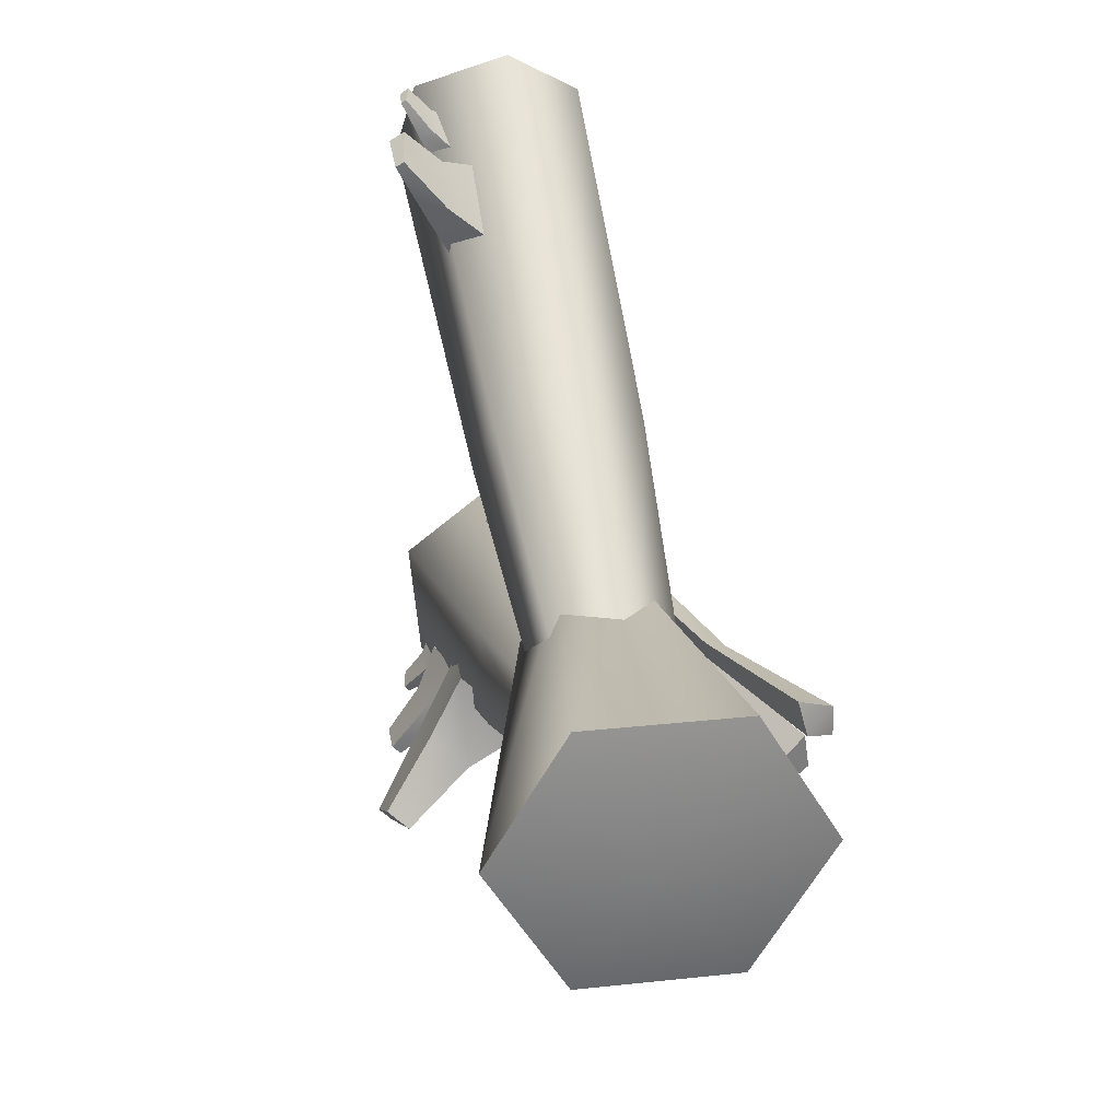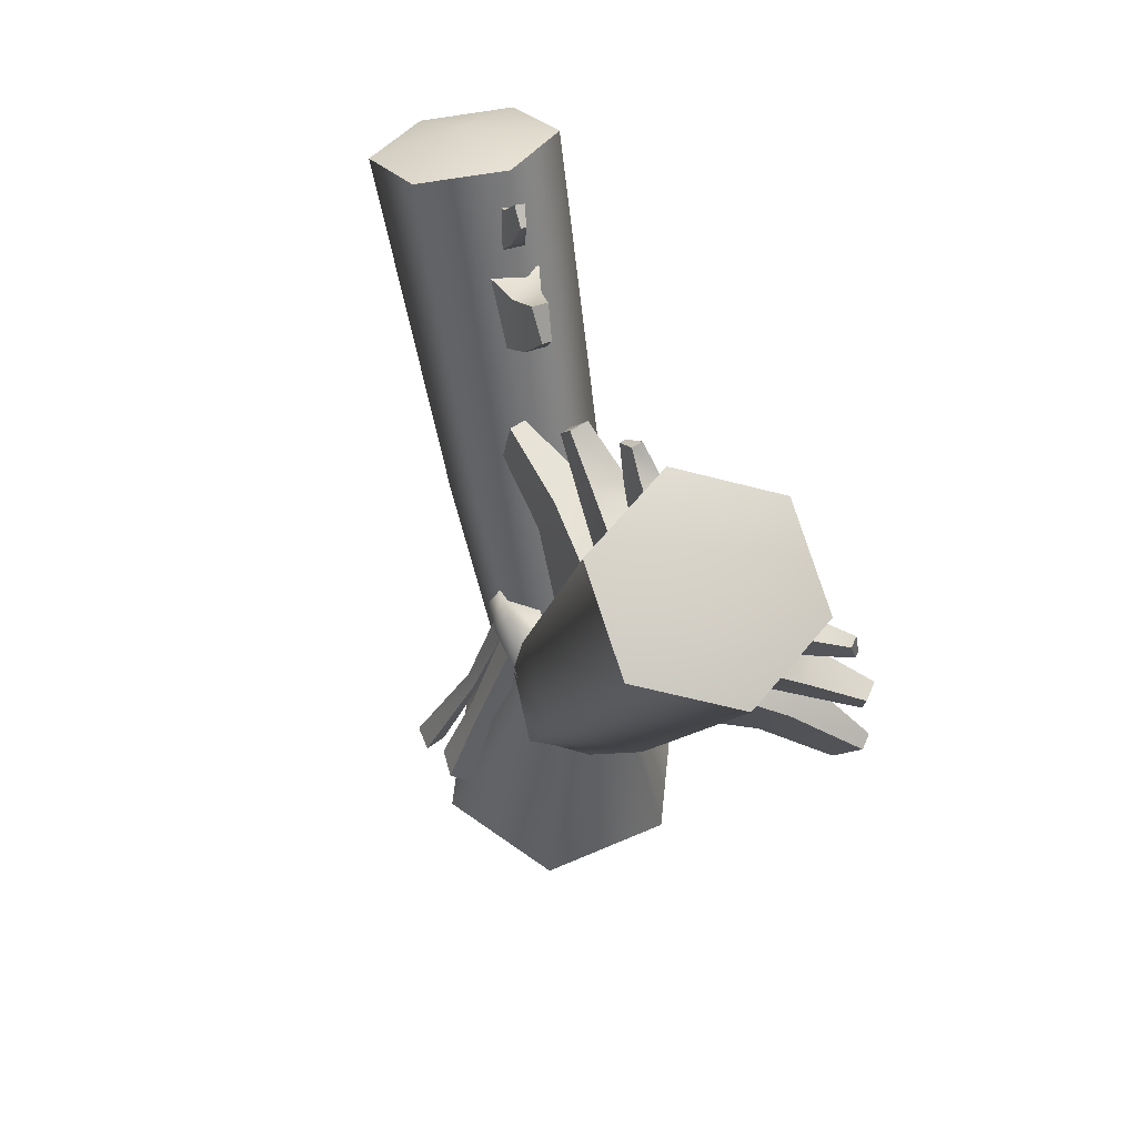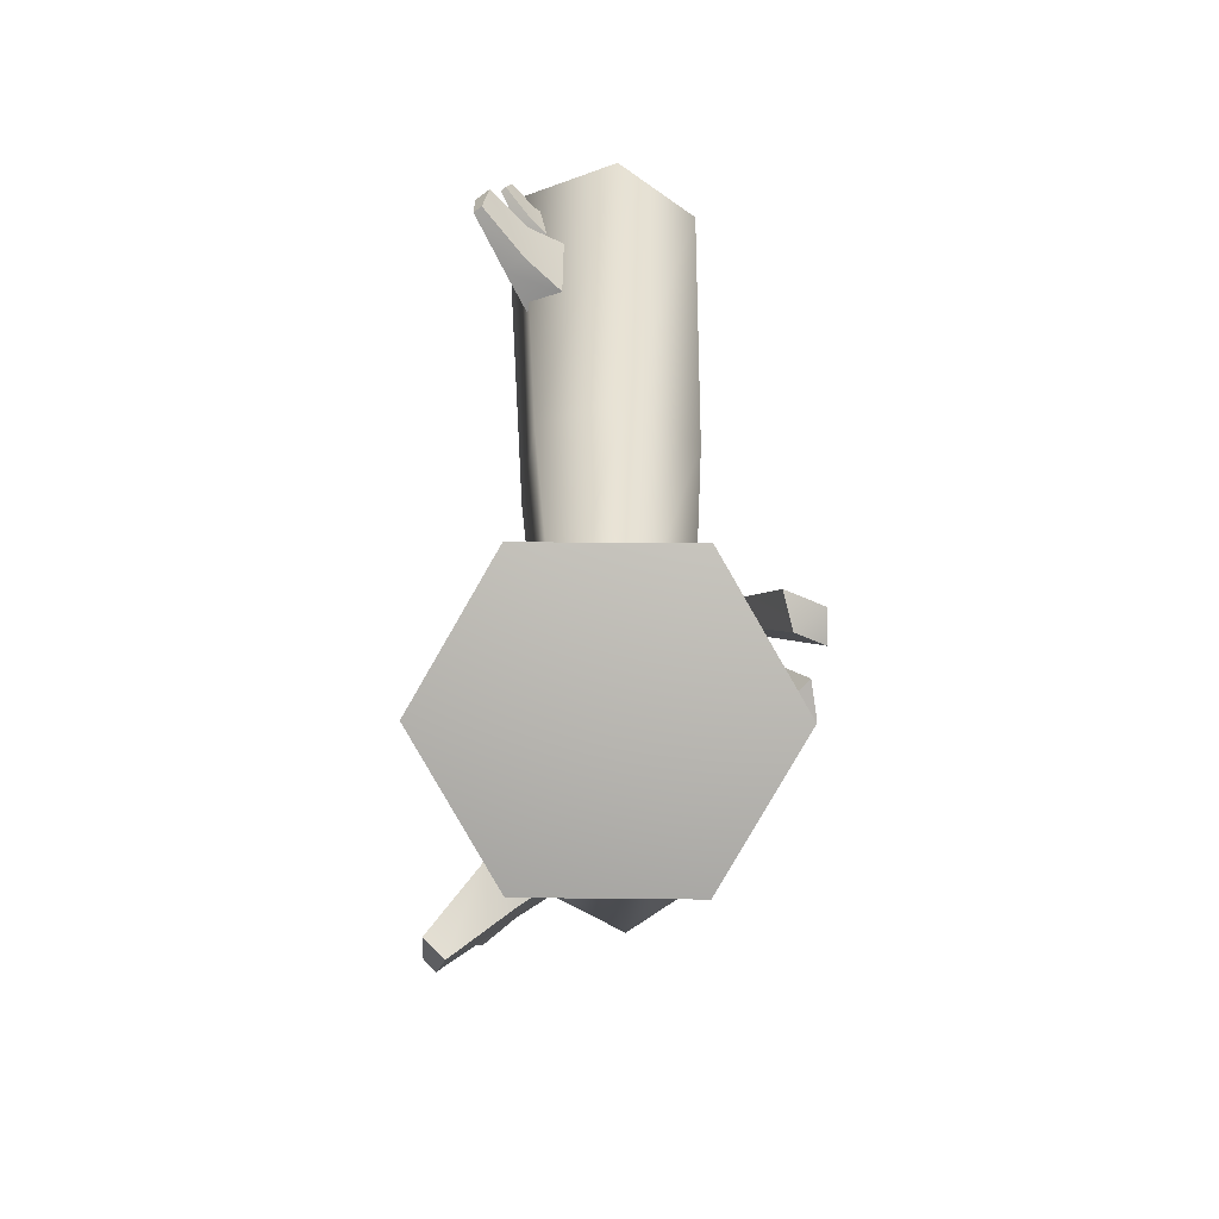
<metadata>
{"format":"obj","ext":"obj","renderer":"f3d","projection":"perspective","resolution":1024,"background":"white","views":[{"elev":30.7,"azim":-8.7,"up":"+Z"},{"elev":60.8,"azim":156.2,"up":"+Y"},{"elev":8.0,"azim":2.2,"up":"+Z"}]}
</metadata>
<code>
o warharnessfloor01
v 0.6233 0.3771 0.2487
v 0.7448 0.453 0.1907
v 0.7401 0.4483 0.3279
v -0.6973 0.04503 -0.007818
v -0.1633 1.606 0.2732
v -0.3255 1.606 -0.007818
v -0.3492 0.04503 0.5952
v 0.1612 1.606 0.2732
v 0.3471 0.04503 0.5952
v 0.3234 1.606 -0.007818
v 0.6952 0.04503 -0.007817
v -0.001064 -0.05735 -0.007818
v 0.3471 0.04503 -0.6108
v 0.6952 0.04503 -0.007817
v 0.3471 0.04503 0.5952
v -0.3492 0.04503 0.5952
v -0.3492 0.04503 -0.6108
v -0.6973 0.04503 -0.007818
v -0.05229 3.504 0.9406
v -0.08936 3.548 0.7505
v -0.2939 3.494 0.9194
v -0.2281 3.543 0.7383
v -0.1103 3.706 0.5748
v -0.1901 3.702 0.5678
v -0.1574 3.563 0.4543
v -0.1901 3.702 0.5678
v -0.111 3.565 0.4583
v -0.1103 3.706 0.5748
v -0.6884 3.018 1.731
v -0.625 2.999 1.776
v -0.5692 3.074 1.534
v -0.4588 3.041 1.613
v -0.5017 3.209 1.404
v -0.3096 3.151 1.541
v -0.6814 2.844 1.677
v -0.6445 2.833 1.704
v -0.6884 3.018 1.731
v -0.625 2.999 1.776
v -0.4438 2.874 1.23
v -0.294 2.828 1.336
v -0.5474 2.829 1.427
v -0.4614 2.803 1.488
v -0.6814 2.844 1.677
v -0.6445 2.833 1.704
v -0.5017 3.209 1.404
v -0.4438 2.874 1.23
v -0.5692 3.074 1.534
v -0.5474 2.829 1.427
v -0.6884 3.018 1.731
v -0.6814 2.844 1.677
v -0.3096 3.151 1.541
v -0.4588 3.041 1.613
v -0.294 2.828 1.336
v -0.4614 2.803 1.488
v -0.625 2.999 1.776
v -0.6445 2.833 1.704
v -0.1539 3.786 1.132
v -0.1757 3.84 1.03
v -0.295 3.771 1.112
v -0.2567 3.831 1.018
v -0.1946 3.955 0.954
v -0.2412 3.95 0.9472
v -0.2124 3.891 0.8618
v -0.2412 3.95 0.9472
v -0.1854 3.894 0.8658
v -0.1946 3.955 0.954
v -0.1854 3.894 0.8658
v -0.1946 3.955 0.954
v -0.1567 3.735 0.9116
v -0.1757 3.84 1.03
v -0.13 3.622 0.979
v -0.1539 3.786 1.132
v -0.5965 3.463 1.777
v -0.559 3.455 1.804
v -0.5292 3.457 1.654
v -0.4638 3.444 1.703
v -0.4862 3.509 1.558
v -0.3724 3.486 1.642
v -0.603 3.355 1.774
v -0.5812 3.351 1.79
v -0.5965 3.463 1.777
v -0.559 3.455 1.804
v -0.4379 2.237 0.4875
v -0.5177 3.619 1.751
v -0.5939 3.834 1.36
v -0.3722 2.052 0.8247
v -0.09353 3.562 1.899
v -0.00652 2.003 0.9524
v 0.2544 3.72 1.656
v 0.2934 2.139 0.7428
v 0.2934 2.139 0.7428
v 0.1782 3.935 1.265
v 0.2277 2.324 0.4056
v -0.246 3.992 1.117
v -0.1379 2.374 0.2779
v -0.5939 3.834 1.36
v -0.4379 2.237 0.4875
v -0.2719 1.01 -0.1631
v -0.3722 2.052 0.8247
v -0.4379 2.237 0.4875
v -0.2226 0.8713 0.08977
v -0.00652 2.003 0.9524
v 0.05159 0.8343 0.1855
v 0.2934 2.139 0.7428
v 0.2765 0.9364 0.02834
v 0.2765 0.9364 0.02834
v 0.2277 2.324 0.4056
v 0.2934 2.139 0.7428
v 0.2273 1.076 -0.2246
v -0.1379 2.374 0.2779
v -0.04696 1.112 -0.3203
v -0.4379 2.237 0.4875
v -0.2719 1.01 -0.1631
v -0.8715 2.309 -1.345
v -0.7719 2.276 -1.434
v -0.6386 2.509 -1.08
v -0.4654 2.452 -1.236
v -0.4819 2.541 -0.7801
v -0.1803 2.443 -1.051
v -0.8943 2.553 -1.506
v -0.8365 2.535 -1.557
v -0.8715 2.309 -1.345
v -0.7719 2.276 -1.434
v -0.444 3.105 -1.019
v -0.209 3.03 -1.23
v -0.6478 2.894 -1.273
v -0.5129 2.851 -1.395
v -0.8943 2.553 -1.506
v -0.8365 2.535 -1.557
v -0.4819 2.541 -0.7801
v -0.444 3.105 -1.019
v -0.6386 2.509 -1.08
v -0.6478 2.894 -1.273
v -0.8715 2.309 -1.345
v -0.8943 2.553 -1.506
v -0.1803 2.443 -1.051
v -0.4654 2.452 -1.236
v -0.209 3.03 -1.23
v -0.5129 2.851 -1.395
v -0.7719 2.276 -1.434
v -0.8365 2.535 -1.557
v 0.1877 2.718 -0.3509
v 0.1458 2.91 -0.07313
v -0.2247 2.734 -0.2911
v -0.09104 2.919 -0.03877
v 0.1544 2.97 0.3277
v 0.01831 2.975 0.3475
v 0.05149 3.262 0.2934
v 0.01831 2.975 0.3475
v 0.1306 3.259 0.2819
v 0.1544 2.97 0.3277
v -0.3104 3.445 -1.389
v -0.4967 3.344 -1.476
v -0.5144 3.498 -1.204
v -0.6138 3.375 -1.37
v -0.7058 3.331 -1.65
v -0.7732 3.348 -1.589
v -0.7729 3.152 -1.563
v -0.7732 3.348 -1.589
v -0.7338 3.142 -1.599
v -0.7058 3.331 -1.65
v -0.7338 3.142 -1.599
v -0.5056 3.069 -1.381
v -0.7729 3.152 -1.563
v -0.5969 3.094 -1.299
v -0.2972 3.067 -1.223
v -0.4563 3.109 -1.079
v -0.7729 3.152 -1.563
v -0.5969 3.094 -1.299
v -0.7732 3.348 -1.589
v -0.6138 3.375 -1.37
v -0.4563 3.109 -1.079
v -0.5144 3.498 -1.204
v -0.7338 3.142 -1.599
v -0.7058 3.331 -1.65
v -0.5056 3.069 -1.381
v -0.4967 3.344 -1.476
v -0.2972 3.067 -1.223
v -0.3104 3.445 -1.389
v -0.04258 3.895 -0.1997
v 0.04866 3.896 -0.2153
v -0.1138 3.749 -0.4185
v 0.04499 3.75 -0.4457
v -0.2097 3.726 -0.6248
v 0.06677 3.727 -0.6721
v -0.004708 3.728 -0.1023
v 0.04834 3.728 -0.1114
v -0.04258 3.895 -0.1997
v 0.04866 3.896 -0.2153
v 0.06677 3.727 -0.6721
v 0.04499 3.75 -0.4457
v 0.06192 3.336 -0.5398
v 0.0495 3.485 -0.3255
v 0.04866 3.896 -0.2153
v 0.04834 3.728 -0.1114
v -0.3674 3.825 -1.432
v -0.4811 3.792 -1.498
v -0.4888 3.843 -1.32
v -0.5508 3.803 -1.434
v -0.5991 3.824 -1.6
v -0.6392 3.83 -1.564
v -0.6542 3.714 -1.58
v -0.6392 3.83 -1.564
v -0.6309 3.71 -1.602
v -0.5991 3.824 -1.6
v -0.6309 3.71 -1.602
v -0.5095 3.621 -1.489
v -0.6542 3.714 -1.58
v -0.5638 3.63 -1.439
v -0.3927 3.583 -1.398
v -0.4872 3.598 -1.311
v -0.6542 3.714 -1.58
v -0.5638 3.63 -1.439
v -0.6392 3.83 -1.564
v -0.5508 3.803 -1.434
v -0.4872 3.598 -1.311
v -0.4888 3.843 -1.32
v -0.6309 3.71 -1.602
v -0.5991 3.824 -1.6
v -0.5095 3.621 -1.489
v -0.4811 3.792 -1.498
v -0.3927 3.583 -1.398
v -0.3674 3.825 -1.432
v -0.1183 4.22 -0.573
v -0.06501 4.224 -0.5846
v -0.1514 4.102 -0.6745
v -0.0587 4.108 -0.6946
v -0.2085 4.053 -0.7873
v -0.04708 4.064 -0.8224
v -0.08162 4.142 -0.4914
v -0.05065 4.145 -0.4982
v -0.1183 4.22 -0.573
v -0.06501 4.224 -0.5846
v -0.2946 1.078 0.04556
v -0.05502 2.416 -0.1402
v -0.4292 2.315 -0.371
v -0.02022 1.152 0.2148
v 0.3499 2.362 -0.3318
v 0.2767 1.113 0.07428
v 0.3806 2.207 -0.7542
v 0.2992 0.9987 -0.2355
v 0.2827 1.68 0.09963
v 0.2029 1.661 0.01902
v 0.4379 1.101 -0.007942
v 0.4988 1.116 0.05359
v 0.6009 0.6564 -0.05709
v 0.6959 0.6799 0.03883
v 0.7196 0.689 -0.1181
v 0.6959 0.6799 0.03883
v 0.6009 0.6564 -0.05709
v 0.6197 0.6636 -0.1887
v 0.1852 1.655 0.1385
v 0.2836 1.685 0.09419
v 0.458 1.113 0.1355
v 0.3829 1.09 0.1693
v 0.7448 0.453 0.1907
v 0.6233 0.3771 0.2487
v 0.2836 1.685 0.09419
v 0.28 1.681 0.1991
v 0.4552 1.11 0.2156
v 0.458 1.113 0.1355
v 0.7401 0.4483 0.3279
v 0.7448 0.453 0.1907
v 0.28 1.681 0.1991
v 0.1621 1.645 0.2509
v 0.3653 1.083 0.2551
v 0.4552 1.11 0.2156
v 0.5858 0.4014 0.3958
v 0.7401 0.4483 0.3279
v 0.1621 1.645 0.2509
v 0.1852 1.655 0.1385
v 0.3829 1.09 0.1693
v 0.3653 1.083 0.2551
v 0.6233 0.3771 0.2487
v 0.5858 0.4014 0.3958
v -0.111 3.565 0.4583
v -0.0828 3.322 0.604
v -0.1574 3.563 0.4543
v -0.1909 3.319 0.5949
v -0.04903 3.164 0.7642
v -0.2373 3.158 0.7482
v -0.1574 3.563 0.4543
v -0.1909 3.319 0.5949
v -0.1901 3.702 0.5678
v -0.2281 3.543 0.7383
v -0.2373 3.158 0.7482
v -0.2939 3.494 0.9194
v -0.05229 3.504 0.9406
v -0.04903 3.164 0.7642
v -0.08936 3.548 0.7505
v -0.0828 3.322 0.604
v -0.1103 3.706 0.5748
v -0.111 3.565 0.4583
v -0.1854 3.894 0.8658
v -0.1567 3.735 0.9116
v -0.2124 3.891 0.8618
v -0.2199 3.729 0.9026
v -0.13 3.622 0.979
v -0.24 3.611 0.9634
v -0.295 3.771 1.112
v -0.2567 3.831 1.018
v -0.24 3.611 0.9634
v -0.2199 3.729 0.9026
v -0.2412 3.95 0.9472
v -0.2124 3.891 0.8618
v -0.4746 3.289 1.511
v -0.3859 3.27 1.576
v -0.5322 3.3 1.632
v -0.4813 3.289 1.669
v -0.603 3.355 1.774
v -0.5812 3.351 1.79
v -0.4862 3.509 1.558
v -0.4746 3.289 1.511
v -0.5292 3.457 1.654
v -0.5322 3.3 1.632
v -0.5965 3.463 1.777
v -0.603 3.355 1.774
v -0.3724 3.486 1.642
v -0.4638 3.444 1.703
v -0.3859 3.27 1.576
v -0.4813 3.289 1.669
v -0.559 3.455 1.804
v -0.5812 3.351 1.79
v 0.1306 3.259 0.2819
v 0.118 3.324 -0.1948
v 0.05149 3.262 0.2934
v -0.06643 3.33 -0.1675
v 0.132 3.285 -0.5816
v -0.1892 3.296 -0.5342
v 0.05149 3.262 0.2934
v -0.06643 3.33 -0.1675
v 0.01831 2.975 0.3475
v -0.09104 2.919 -0.03877
v -0.1892 3.296 -0.5342
v -0.2247 2.734 -0.2911
v 0.1306 3.259 0.2819
v 0.1544 2.97 0.3277
v 0.118 3.324 -0.1948
v 0.1458 2.91 -0.07313
v 0.132 3.285 -0.5816
v 0.1877 2.718 -0.3509
v -0.1535 3.336 -0.5034
v 0.06192 3.336 -0.5398
v -0.0742 3.485 -0.3045
v 0.0495 3.485 -0.3255
v -0.004708 3.728 -0.1023
v 0.04834 3.728 -0.1114
v -0.2097 3.726 -0.6248
v -0.1535 3.336 -0.5034
v -0.1138 3.749 -0.4185
v -0.0742 3.485 -0.3045
v -0.04258 3.895 -0.1997
v -0.004708 3.728 -0.1023
v -0.1433 3.855 -0.6574
v -0.01743 3.864 -0.6843
v -0.106 3.973 -0.5682
v -0.03367 3.978 -0.5836
v -0.08162 4.142 -0.4914
v -0.05065 4.145 -0.4982
v -0.2085 4.053 -0.7873
v -0.1433 3.855 -0.6574
v -0.1514 4.102 -0.6745
v -0.106 3.973 -0.5682
v -0.1183 4.22 -0.573
v -0.08162 4.142 -0.4914
v -0.04708 4.064 -0.8224
v -0.0587 4.108 -0.6946
v -0.01743 3.864 -0.6843
v -0.03367 3.978 -0.5836
v -0.06501 4.224 -0.5846
v -0.05065 4.145 -0.4982
v 0.1336 1.829 -0.1369
v 0.0309 1.754 0.3025
v 0.2366 1.853 0.2422
v 0.2709 1.878 0.06342
v 0.2071 1.511 0.3025
v 0.3098 1.586 -0.1369
v 0.34 1.783 0.06342
v 0.3058 1.758 0.2422
v 0.2029 1.661 0.01902
v 0.2187 1.667 -0.0916
v 0.4499 1.106 -0.09238
v 0.4379 1.101 -0.007942
v 0.6197 0.6636 -0.1887
v 0.6009 0.6564 -0.05709
v 0.2187 1.667 -0.0916
v 0.3027 1.688 -0.03227
v 0.514 1.122 -0.0471
v 0.4499 1.106 -0.09238
v 0.7196 0.689 -0.1181
v 0.6197 0.6636 -0.1887
v 0.6959 0.6799 0.03883
v 0.7196 0.689 -0.1181
v 0.514 1.122 -0.0471
v 0.4988 1.116 0.05359
v 0.3027 1.688 -0.03227
v 0.2827 1.68 0.09963
v -0.1744 3.853 1.551
v 0.2544 3.72 1.656
v 0.1782 3.935 1.265
v -0.09353 3.562 1.899
v -0.5177 3.619 1.751
v -0.5939 3.834 1.36
v -0.246 3.992 1.117
v -0.1062 4.195 -1.281
v 0.3316 4.225 -0.9809
v 0.3672 4.045 -1.471
v -0.1381 4.288 -0.7586
v -0.5721 4.17 -1.026
v -0.5365 3.99 -1.516
v -0.0668 3.927 -1.739
v -0.4292 2.315 -0.371
v -0.1381 4.288 -0.7586
v -0.5721 4.17 -1.026
v -0.05502 2.416 -0.1402
v 0.3316 4.225 -0.9809
v 0.3499 2.362 -0.3318
v 0.3672 4.045 -1.471
v 0.3806 2.207 -0.7542
v 0.3806 2.207 -0.7542
v -0.0668 3.927 -1.739
v 0.00644 2.105 -0.985
v -0.5365 3.99 -1.516
v -0.3984 2.159 -0.7934
v -0.5721 4.17 -1.026
v -0.4292 2.315 -0.371
v 0.2992 0.9987 -0.2355
v 0.00644 2.105 -0.985
v 0.3806 2.207 -0.7542
v 0.02485 0.9242 -0.4047
v -0.3984 2.159 -0.7934
v -0.2721 0.9638 -0.2642
v -0.4292 2.315 -0.371
v -0.2946 1.078 0.04556
v 0.6952 0.04503 -0.007817
v 0.1612 1.606 -0.2888
v 0.3234 1.606 -0.007818
v 0.3471 0.04503 -0.6108
v -0.1633 1.606 -0.2888
v -0.3492 0.04503 -0.6108
v -0.3255 1.606 -0.007818
v -0.6973 0.04503 -0.007818
v 0.5858 0.4014 0.3958
g Geoset0
f 1 2 3
f 4 5 6
f 4 7 5
f 7 8 5
f 7 9 8
f 9 10 8
f 9 11 10
f 12 13 14
f 12 14 15
f 12 15 16
f 12 17 13
f 12 18 17
f 12 16 18
f 19 20 21
f 22 21 20
f 20 23 22
f 24 22 23
f 25 26 27
f 28 27 26
f 29 30 31
f 32 31 30
f 31 32 33
f 34 33 32
f 35 36 37
f 38 37 36
f 39 40 41
f 42 41 40
f 41 42 43
f 44 43 42
f 45 46 47
f 48 47 46
f 47 48 49
f 50 49 48
f 51 52 53
f 54 53 52
f 52 55 54
f 56 54 55
f 57 58 59
f 60 59 58
f 58 61 60
f 62 60 61
f 63 64 65
f 66 65 64
f 67 68 69
f 70 69 68
f 69 70 71
f 72 71 70
f 73 74 75
f 76 75 74
f 75 76 77
f 78 77 76
f 79 80 81
f 82 81 80
f 83 84 85
f 83 86 84
f 86 87 84
f 86 88 87
f 88 89 87
f 88 90 89
f 91 92 89
f 91 93 92
f 93 94 92
f 93 95 94
f 95 96 94
f 95 97 96
f 98 99 100
f 98 101 99
f 101 102 99
f 101 103 102
f 103 104 102
f 103 105 104
f 106 107 108
f 106 109 107
f 109 110 107
f 109 111 110
f 111 112 110
f 111 113 112
f 114 115 116
f 117 116 115
f 116 117 118
f 119 118 117
f 120 121 122
f 123 122 121
f 124 125 126
f 127 126 125
f 126 127 128
f 129 128 127
f 130 131 132
f 133 132 131
f 132 133 134
f 135 134 133
f 136 137 138
f 139 138 137
f 137 140 139
f 141 139 140
f 142 143 144
f 145 144 143
f 143 146 145
f 147 145 146
f 148 149 150
f 151 150 149
f 152 153 154
f 155 154 153
f 153 156 155
f 157 155 156
f 158 159 160
f 161 160 159
f 162 163 164
f 165 164 163
f 163 166 165
f 167 165 166
f 168 169 170
f 171 170 169
f 169 172 171
f 173 171 172
f 174 175 176
f 177 176 175
f 176 177 178
f 179 178 177
f 180 181 182
f 183 182 181
f 182 183 184
f 185 184 183
f 186 187 188
f 189 188 187
f 190 191 192
f 193 192 191
f 191 194 193
f 195 193 194
f 196 197 198
f 199 198 197
f 197 200 199
f 201 199 200
f 202 203 204
f 205 204 203
f 206 207 208
f 209 208 207
f 207 210 209
f 211 209 210
f 212 213 214
f 215 214 213
f 213 216 215
f 217 215 216
f 218 219 220
f 221 220 219
f 220 221 222
f 223 222 221
f 224 225 226
f 227 226 225
f 226 227 228
f 229 228 227
f 230 231 232
f 233 232 231
f 234 235 236
f 234 237 235
f 237 238 235
f 237 239 238
f 239 240 238
f 239 241 240
f 242 243 244
f 244 245 242
f 245 244 246
f 246 247 245
f 248 249 250
f 250 251 248
f 252 253 254
f 254 255 252
f 255 254 256
f 256 257 255
f 258 259 260
f 260 261 258
f 261 260 262
f 262 263 261
f 264 265 266
f 266 267 264
f 267 266 268
f 268 269 267
f 270 271 272
f 272 273 270
f 273 272 274
f 274 275 273
f 276 277 278
f 279 278 277
f 277 280 279
f 281 279 280
f 282 283 284
f 285 284 283
f 283 286 285
f 287 285 286
f 288 289 290
f 291 290 289
f 290 291 292
f 293 292 291
f 294 295 296
f 297 296 295
f 295 298 297
f 299 297 298
f 300 301 302
f 303 302 301
f 301 304 303
f 305 303 304
f 306 307 308
f 309 308 307
f 308 309 310
f 311 310 309
f 312 313 314
f 315 314 313
f 314 315 316
f 317 316 315
f 318 319 320
f 321 320 319
f 319 322 321
f 323 321 322
f 324 325 326
f 327 326 325
f 325 328 327
f 329 327 328
f 330 331 332
f 333 332 331
f 331 334 333
f 335 333 334
f 336 337 338
f 339 338 337
f 338 339 340
f 341 340 339
f 342 343 344
f 345 344 343
f 344 345 346
f 347 346 345
f 348 349 350
f 351 350 349
f 350 351 352
f 353 352 351
f 354 355 356
f 357 356 355
f 356 357 358
f 359 358 357
f 360 361 362
f 363 362 361
f 362 363 364
f 365 364 363
f 366 367 368
f 369 368 367
f 367 370 369
f 371 369 370
f 372 373 374
f 374 375 372
f 376 377 378
f 378 379 376
f 373 376 379
f 379 374 373
f 374 379 378
f 378 375 374
f 375 378 377
f 377 372 375
f 380 381 382
f 382 383 380
f 383 382 384
f 384 385 383
f 386 387 388
f 388 389 386
f 389 388 390
f 390 391 389
f 392 393 394
f 394 395 392
f 395 394 396
f 396 397 395
f 398 399 400
f 398 401 399
f 398 402 401
f 398 403 402
f 398 404 403
f 398 400 404
f 405 406 407
f 405 408 406
f 405 409 408
f 405 410 409
f 405 411 410
f 405 407 411
f 412 413 414
f 412 415 413
f 415 416 413
f 415 417 416
f 417 418 416
f 417 419 418
f 420 421 418
f 420 422 421
f 422 423 421
f 422 424 423
f 424 425 423
f 424 426 425
f 427 428 429
f 427 430 428
f 430 431 428
f 430 432 431
f 432 433 431
f 432 434 433
f 435 436 437
f 435 438 436
f 438 439 436
f 438 440 439
f 440 441 439
f 440 442 441
f 3 443 1

</code>
